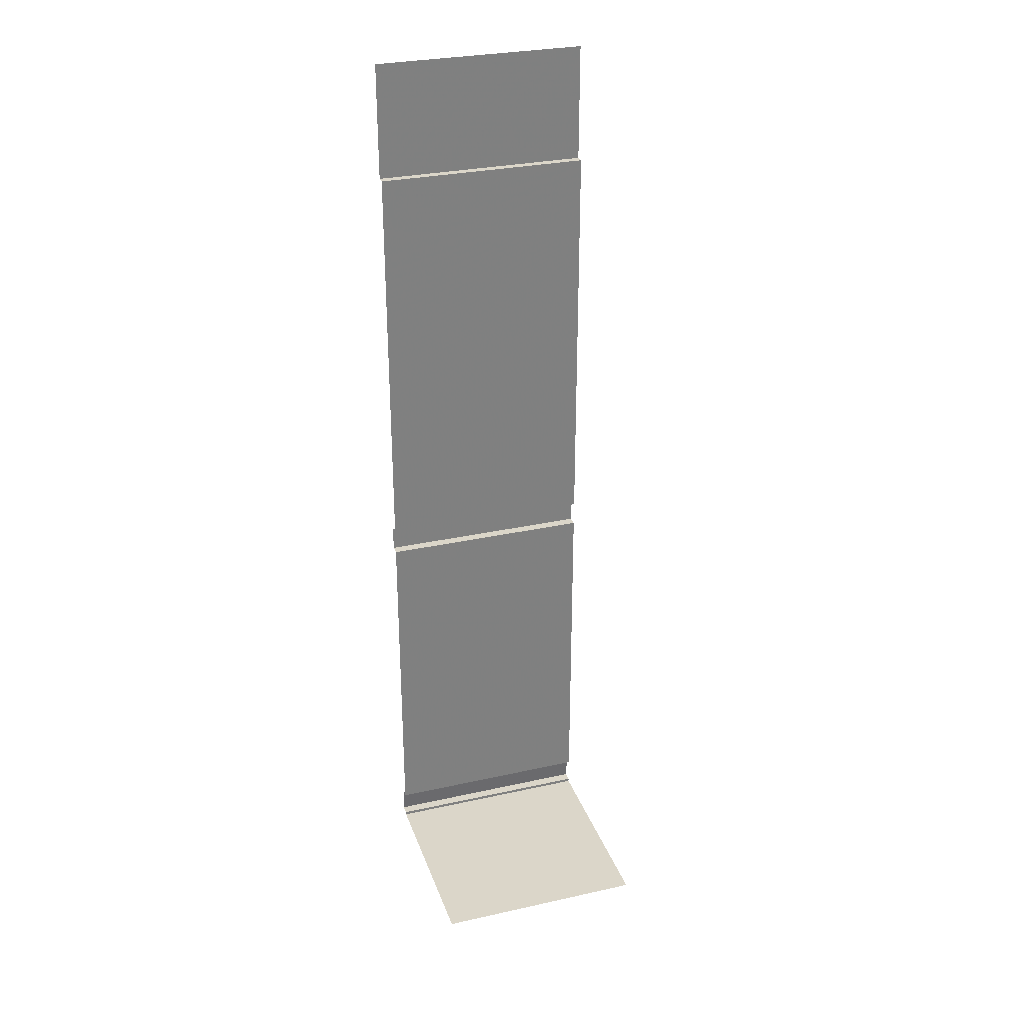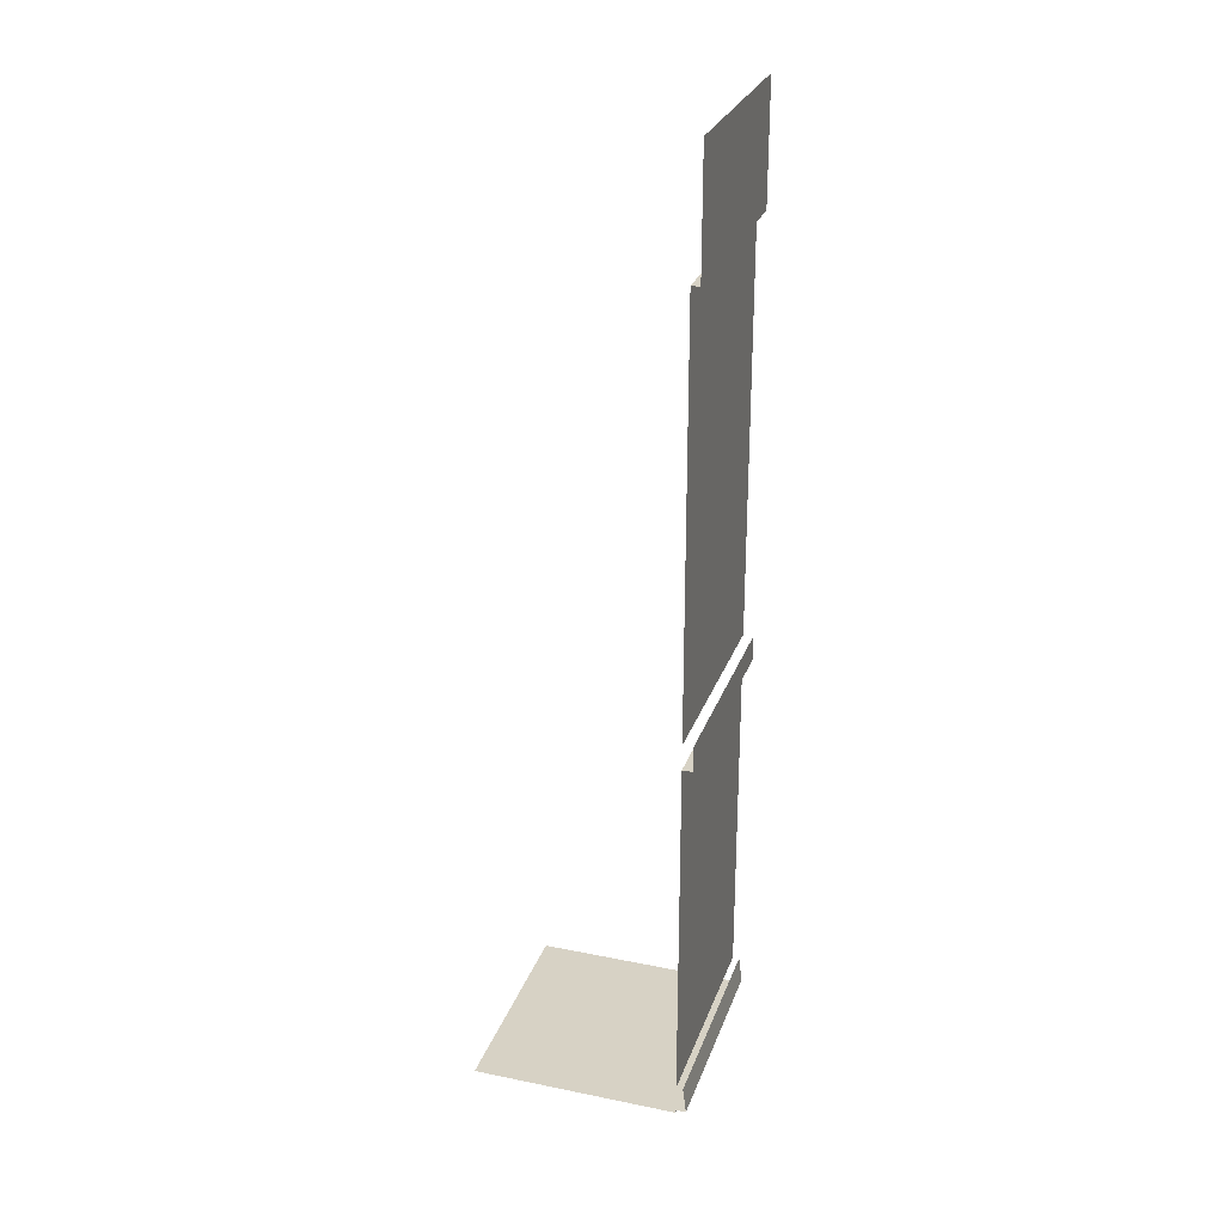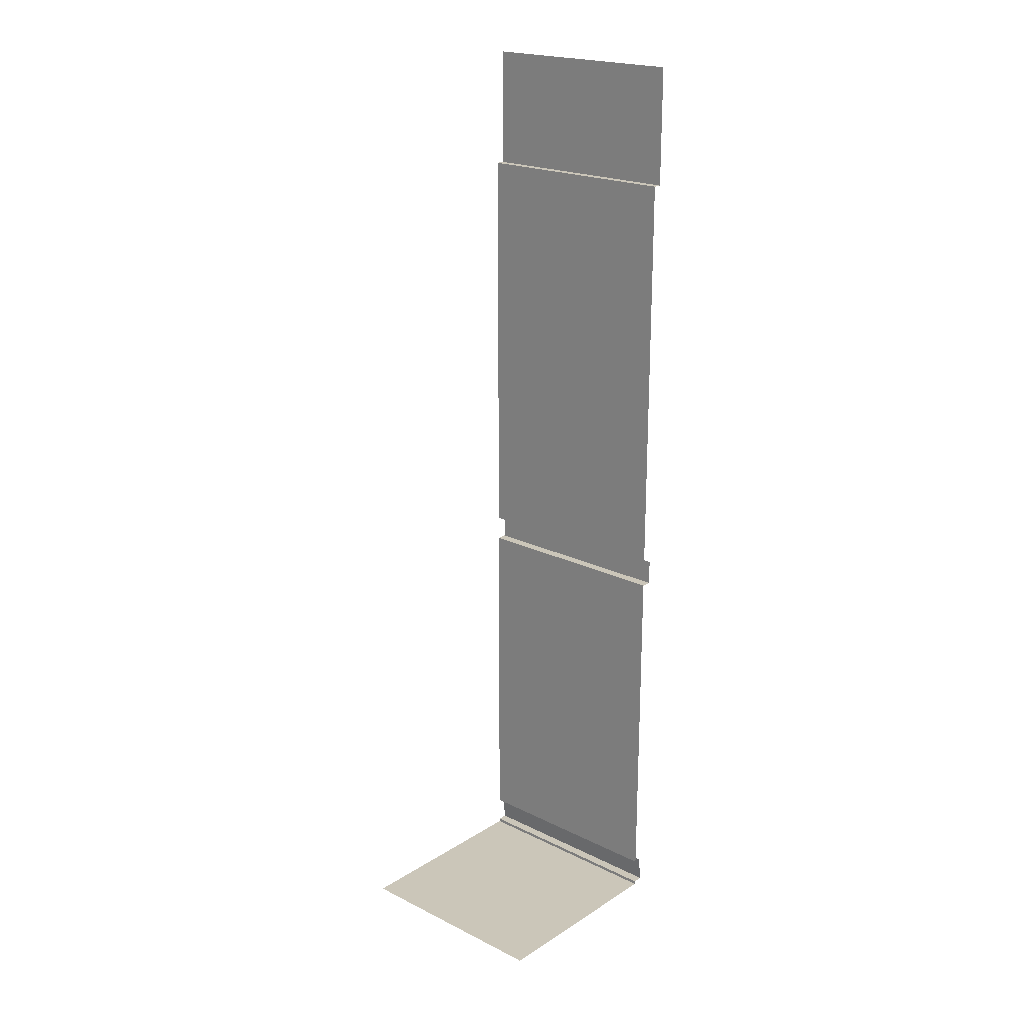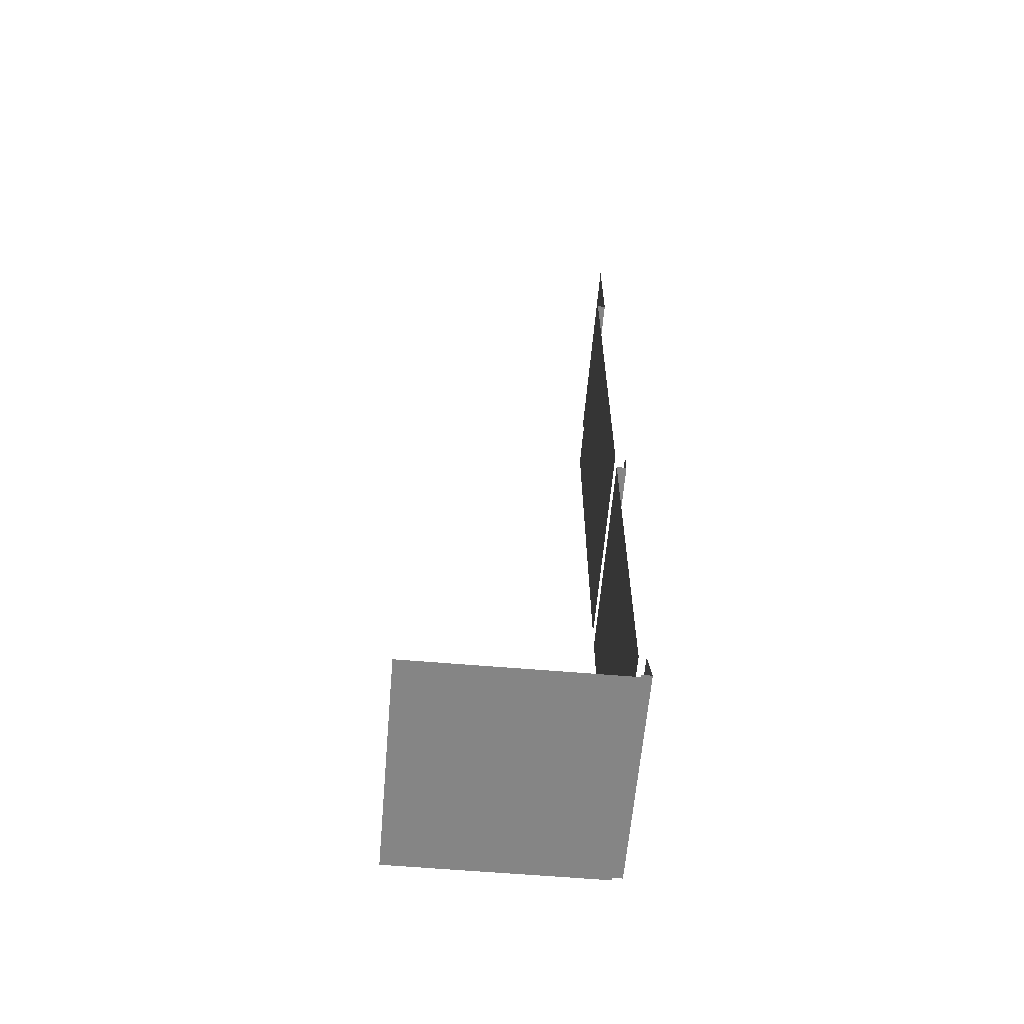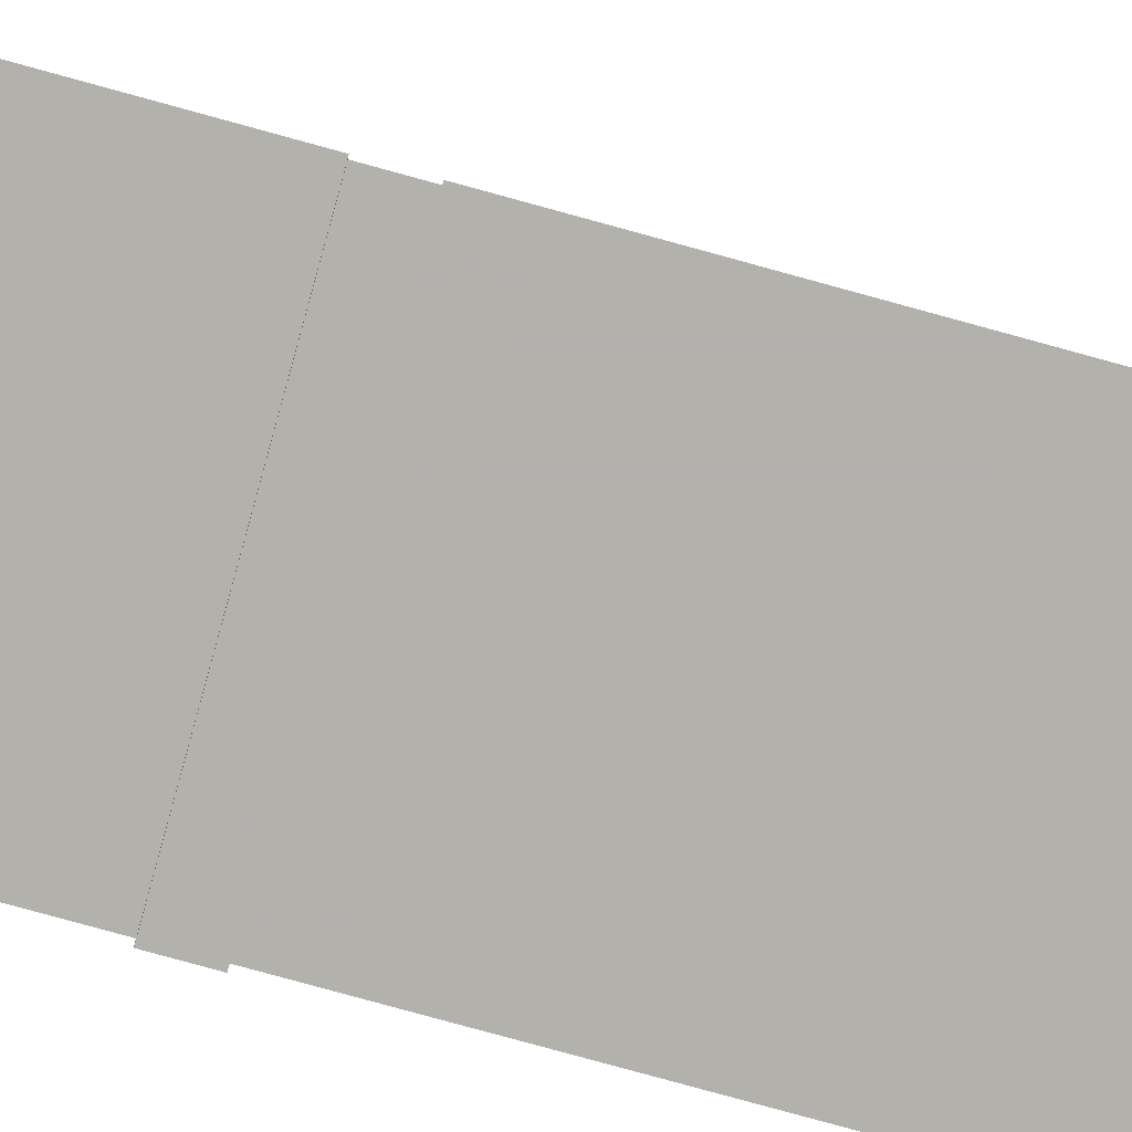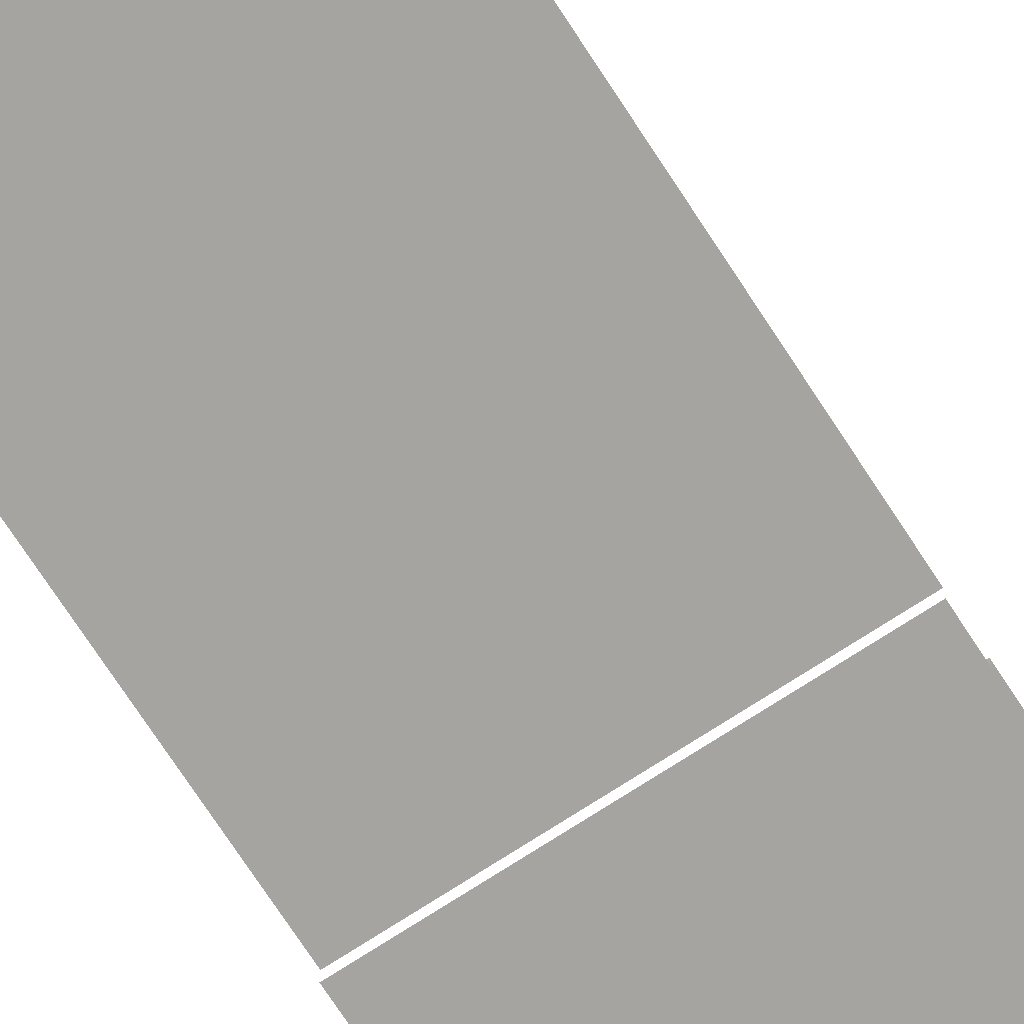
<metadata>
{"format":"obj","ext":"obj","renderer":"f3d","projection":"perspective","resolution":1024,"background":"white","views":[{"elev":30.0,"azim":-17.9,"up":"+Y"},{"elev":27.3,"azim":107.4,"up":"+Y"},{"elev":20.8,"azim":41.7,"up":"+Y"},{"elev":-61.7,"azim":85.1,"up":"+Y"},{"elev":-78.9,"azim":74.6,"up":"+Z"},{"elev":-73.2,"azim":-146.9,"up":"+Z"}]}
</metadata>
<code>
v -0.5 -4.359 -0.4531
v -0.5 -4.359 -0.5
v 0.5 -4.359 -0.5
v 0.5 -4.359 -0.4531
v -0.5 -4.375 -0.4531
v 0.5 -4.375 -0.4531
v -0.5 -4.375 0.5
v 0.5 -4.375 0.5
v -0.5 -4.234 -0.4844
v 0.5 -4.234 -0.4844
v -0.5 -2.594 -0.5
v 0.5 -2.594 -0.5
v 0.5 -2.594 -0.4531
v 0.3281 -2.594 -0.4531
v -0.5 -2.594 -0.4531
v -0.5 -2.477 -0.5
v 0.5 -2.477 -0.5
v -0.5 -4.234 -0.4531
v 0.5 -4.234 -0.4531
v -0.5 -2.344 -0.4531
v -0.5 -0.5469 -0.4531
v 0.5 -0.5469 -0.4531
v 0.5 -2.344 -0.4531
v -0.5 -2.391 -0.4531
v 0.5 -2.391 -0.4531
v -0.5 -2.438 -0.4531
v 0.5 -2.438 -0.4531
v -0.5 -2.477 -0.4531
v 0.5 -2.477 -0.4531
v -0.5 -0.5469 -0.4922
v -0.5 0 -0.4922
v 0.5 0 -0.4922
v 0.5 -0.5469 -0.4922
f 1 2 3
f 1 3 4
f 2 9 10
f 2 10 3
f 1 4 5
f 5 4 6
f 18 15 13
f 18 13 19
f 20 21 22
f 20 22 23
f 5 6 7
f 7 6 8
f 20 23 24
f 24 23 25
f 11 12 13
f 11 13 14
f 11 14 15
f 11 16 17
f 11 17 12
f 30 33 21
f 21 33 22
f 24 25 26
f 26 25 27
f 30 31 32
f 30 32 33
f 26 27 28
f 28 27 29

</code>
